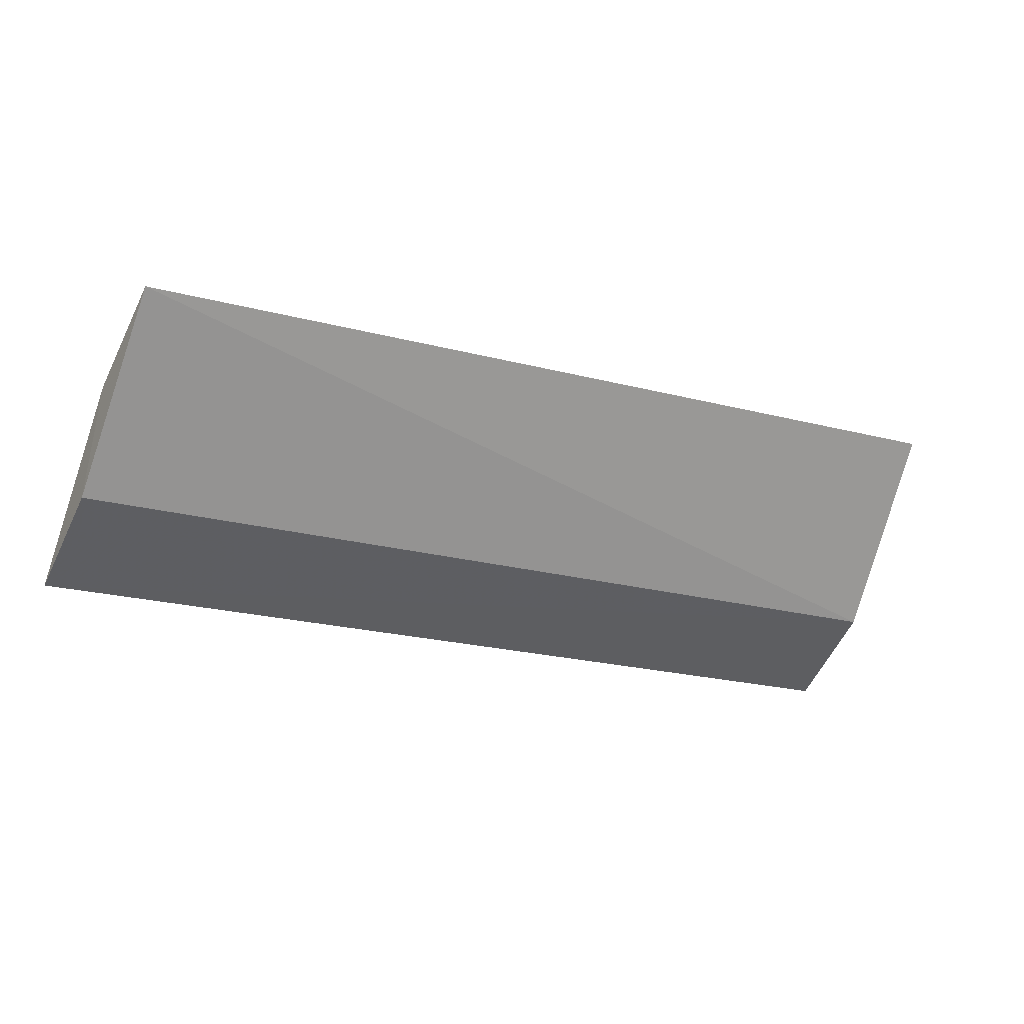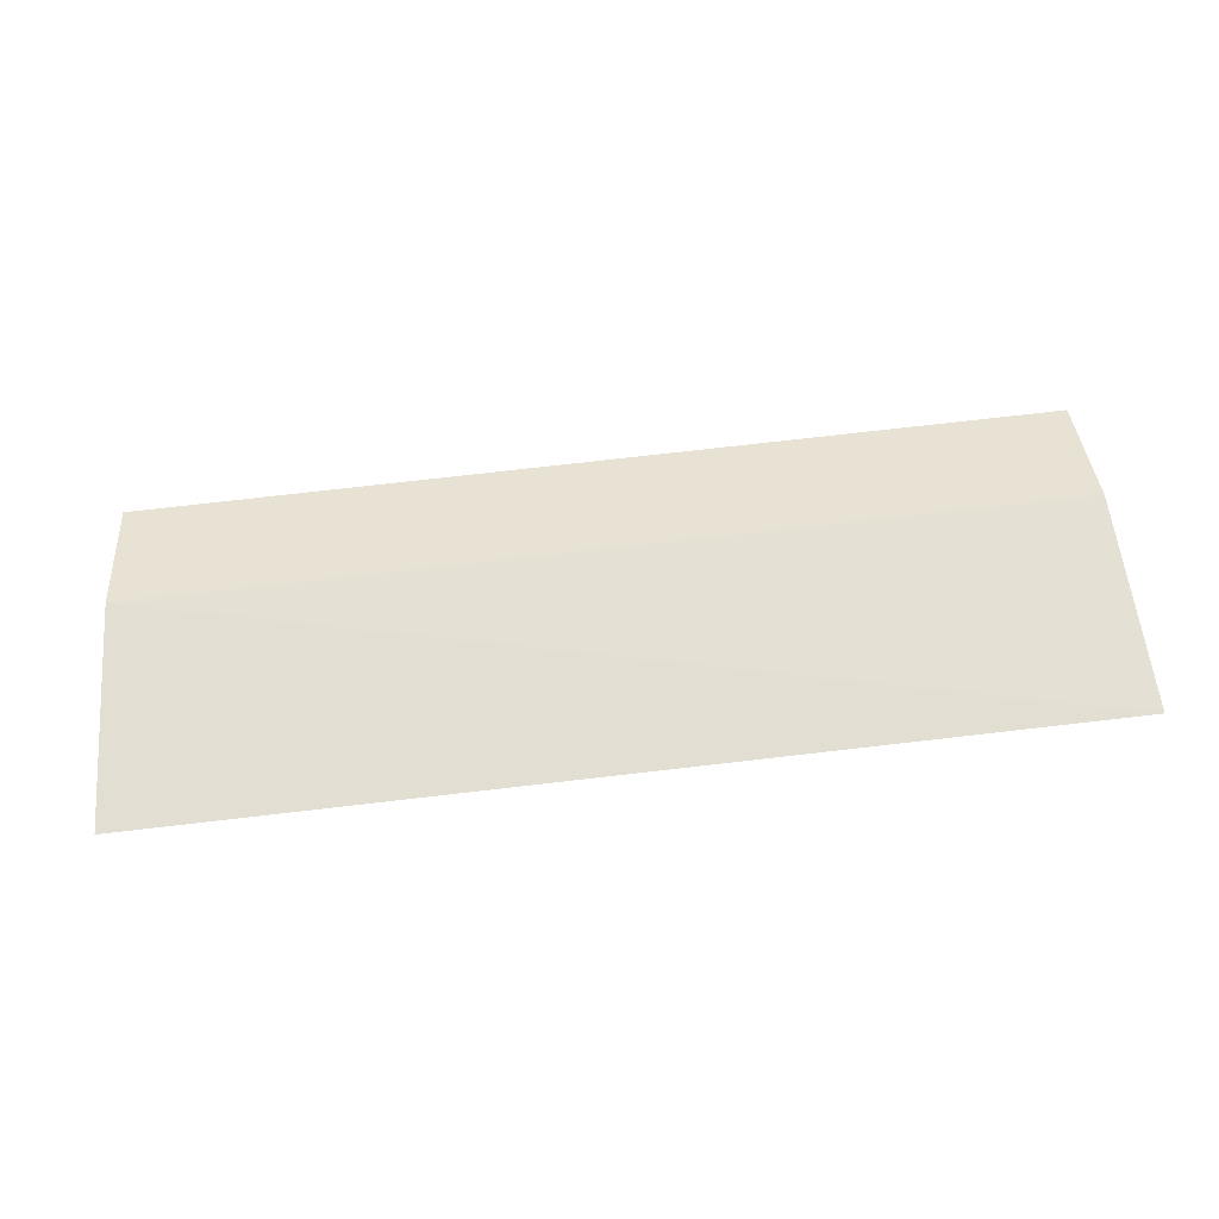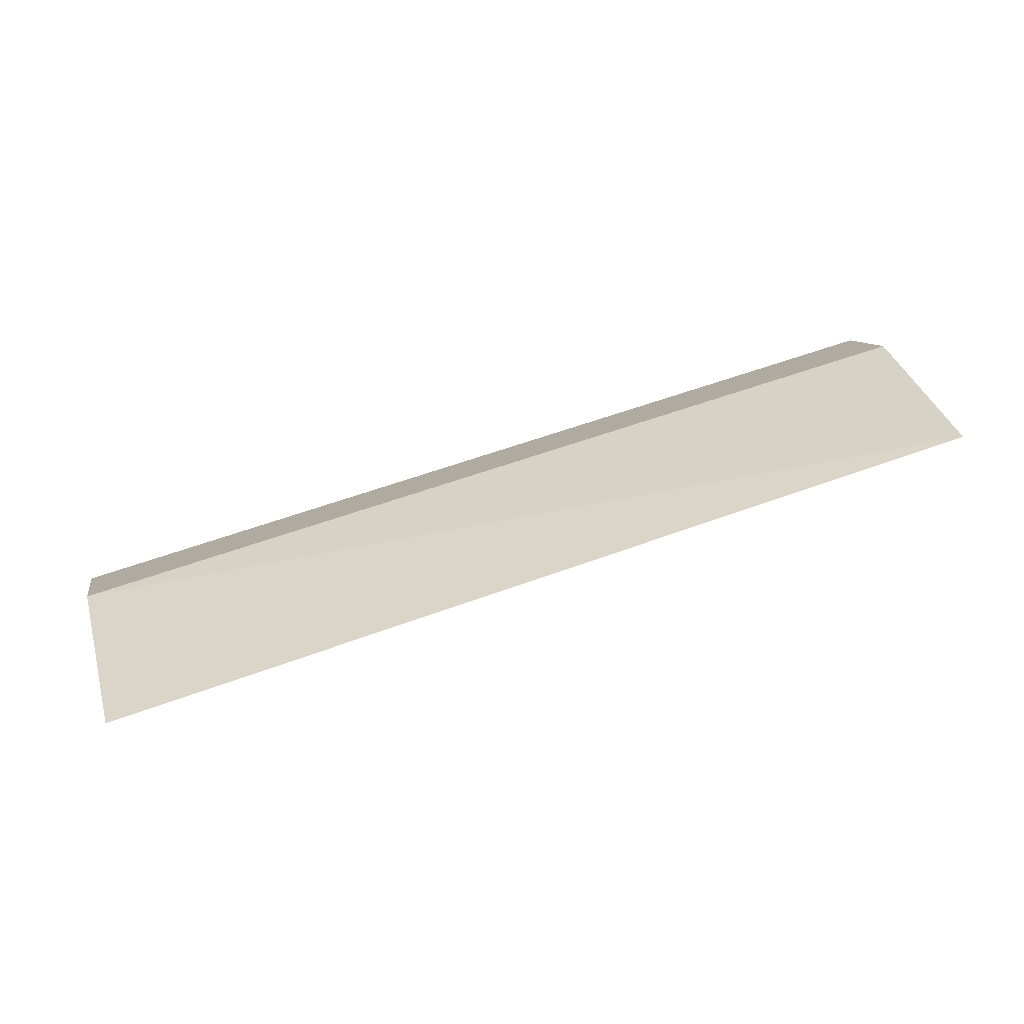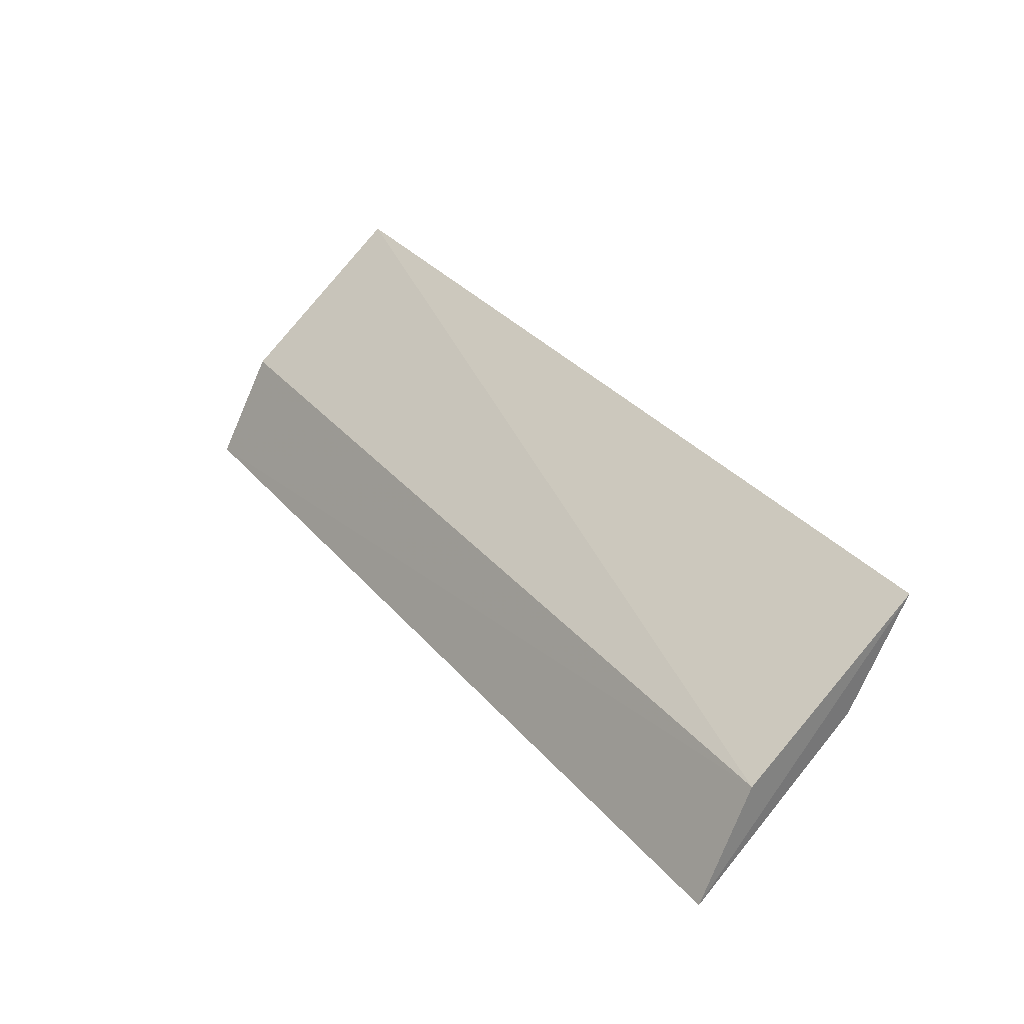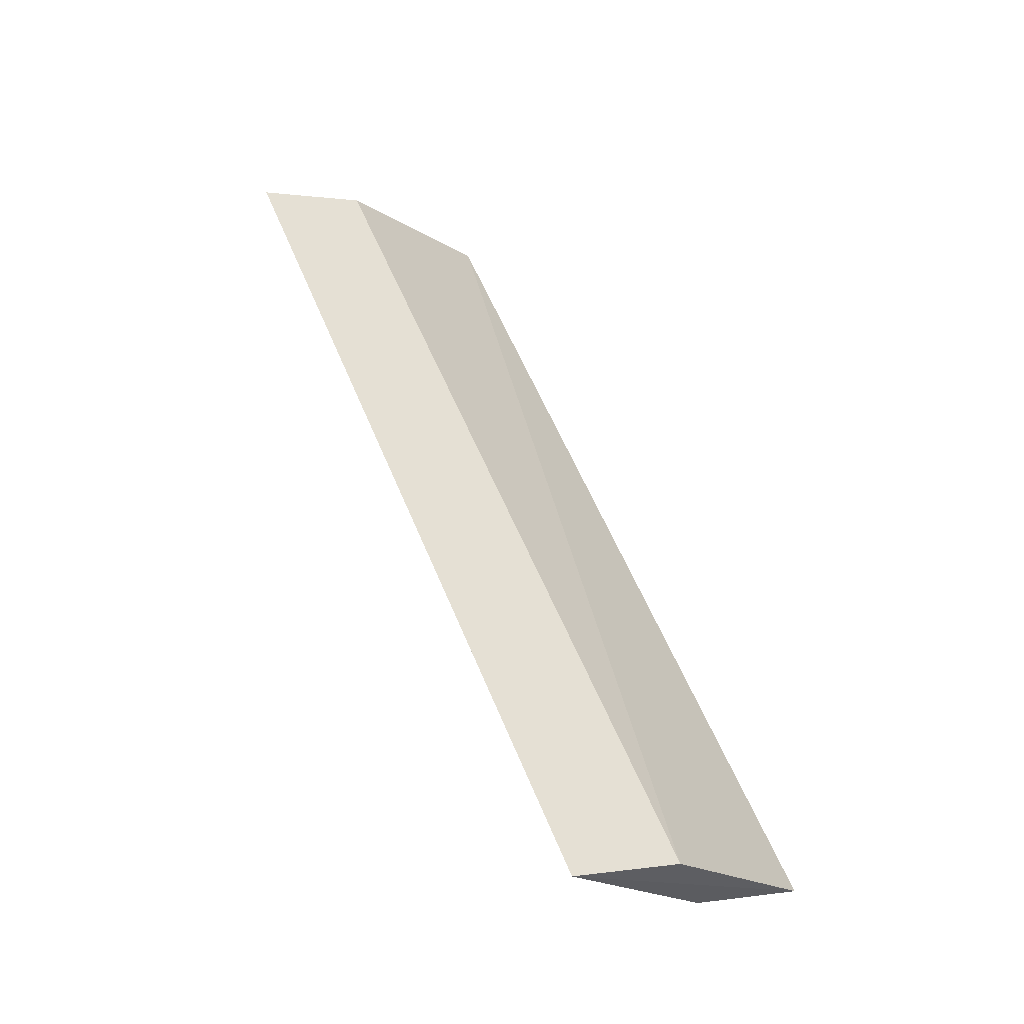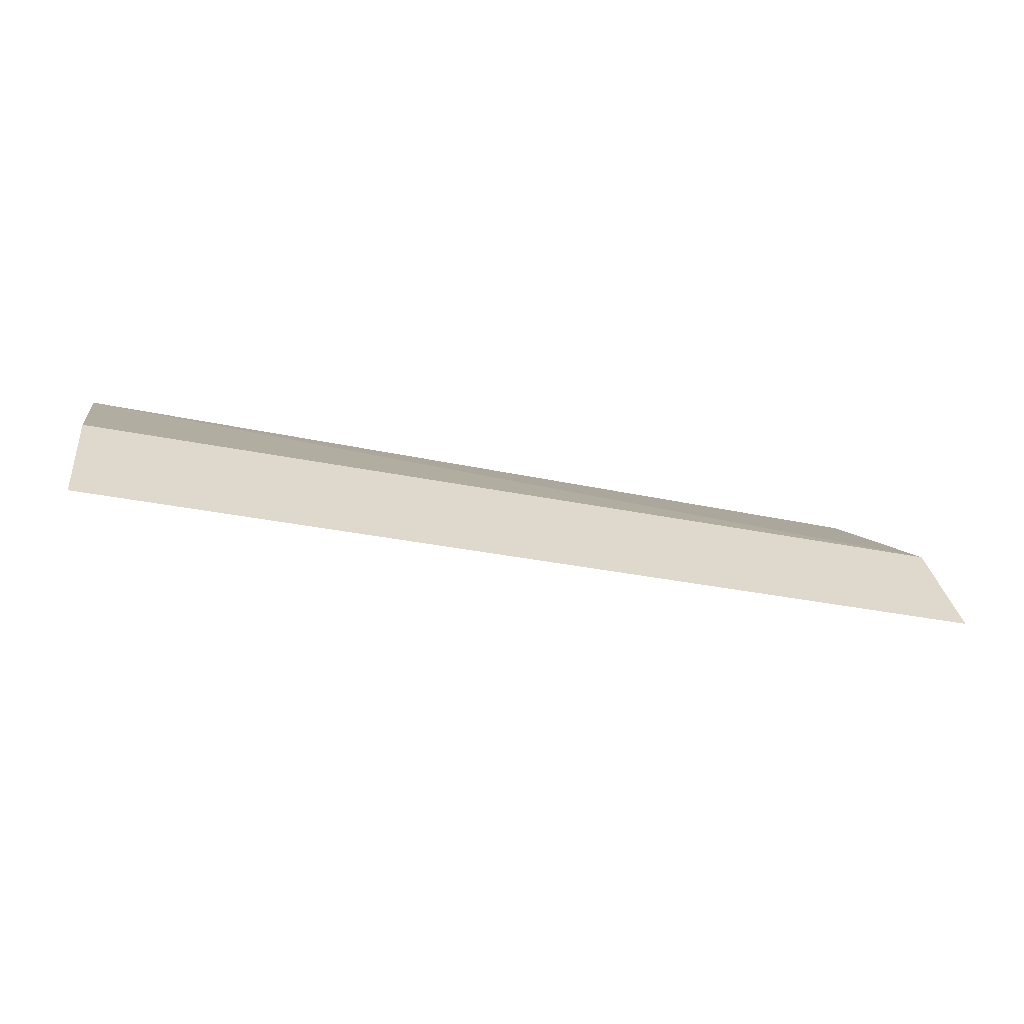
<metadata>
{"format":"obj","ext":"obj","renderer":"f3d","projection":"perspective","resolution":1024,"background":"white","views":[{"elev":-20.2,"azim":153.3,"up":"+Z"},{"elev":-75.6,"azim":6.7,"up":"+Y"},{"elev":71.4,"azim":-18.8,"up":"+Y"},{"elev":35.3,"azim":-125.0,"up":"+Y"},{"elev":55.6,"azim":-111.9,"up":"+Z"},{"elev":-31.1,"azim":162.7,"up":"+Y"}]}
</metadata>
<code>
v 0.0729 0.4418 0.003891
v 0.07231 0.4536 0.01011
v 0.07107 0.4685 0.02799
v -0.02532 0.4687 0.02868
v -0.02645 0.4422 0.003578
v -0.02582 0.4541 0.009758
v -0.02561 0.457 0.02206
v 0.07186 0.457 0.02145
f 6 3 2
f 6 4 3
f 6 5 4
f 6 2 1
f 6 1 5
f 7 3 4
f 7 5 1
f 7 4 5
f 8 1 2
f 8 2 3
f 8 7 1
f 8 3 7

</code>
